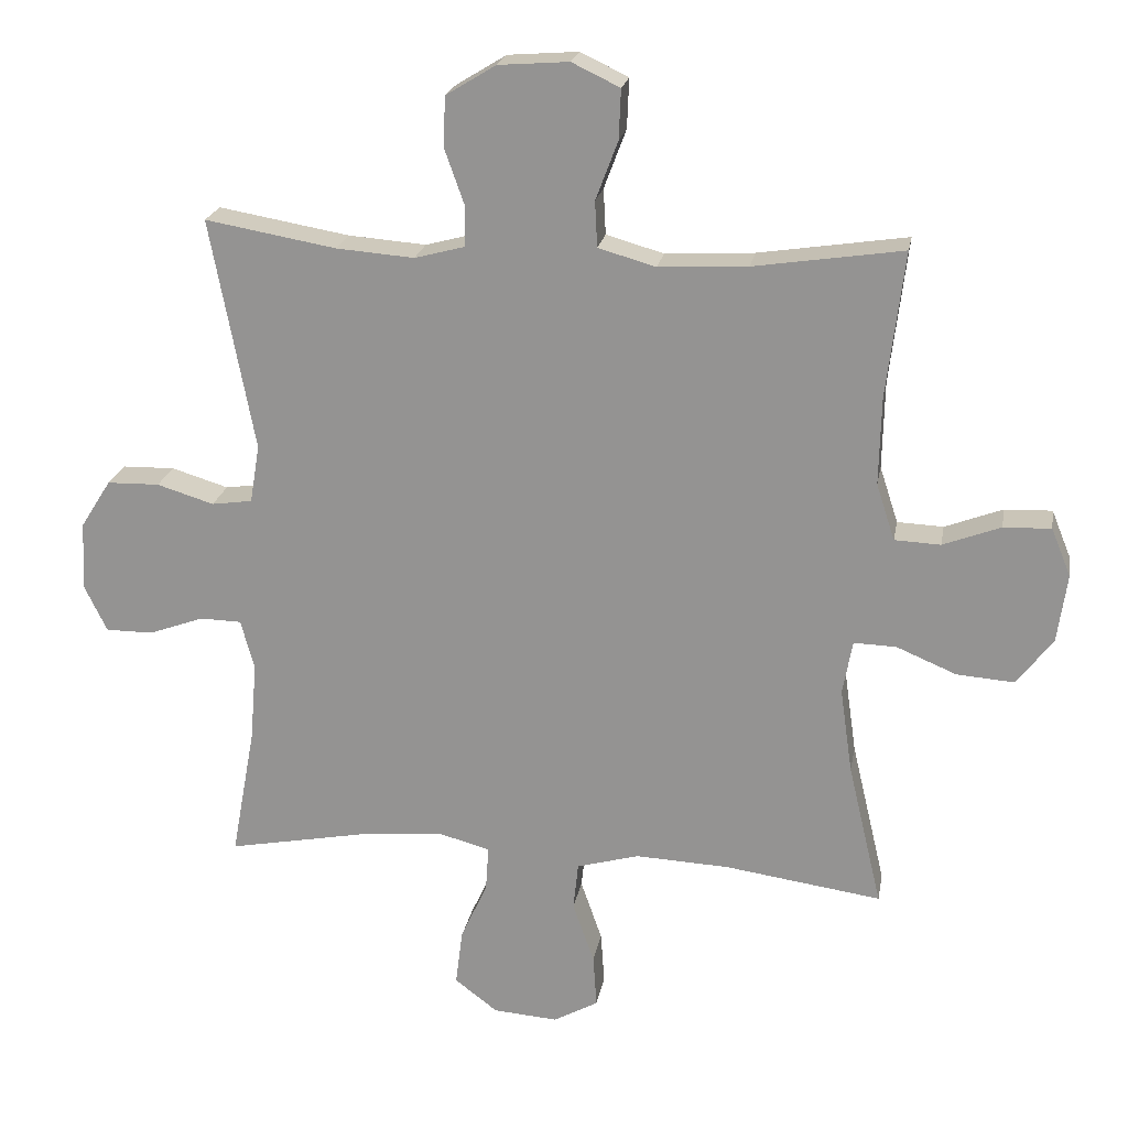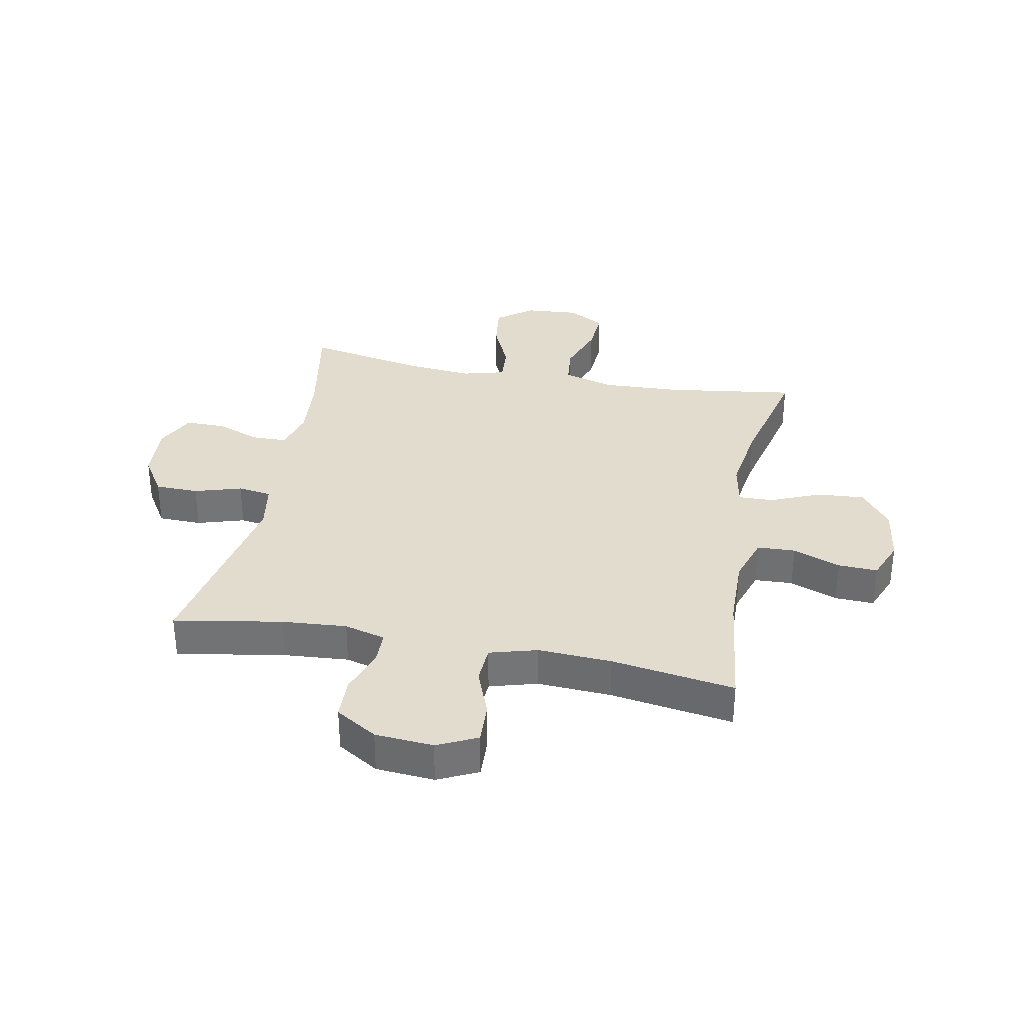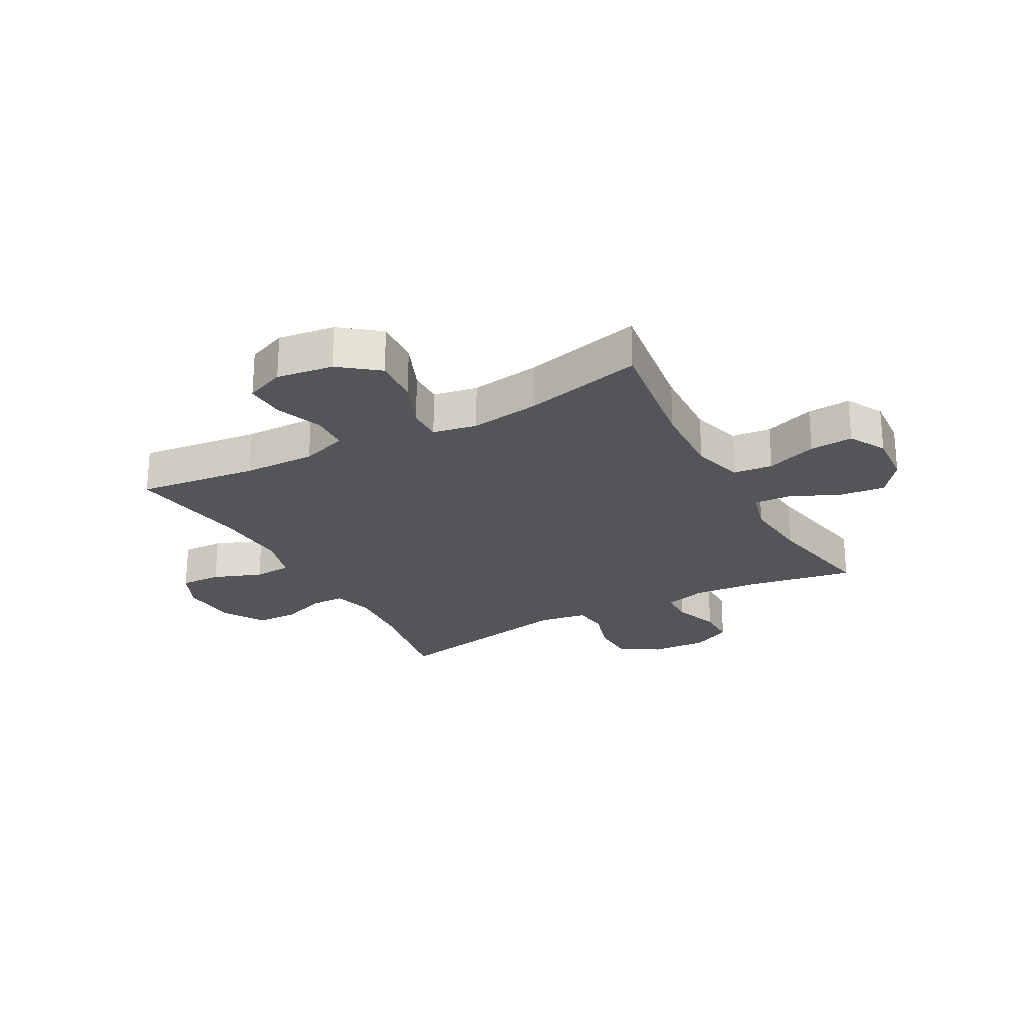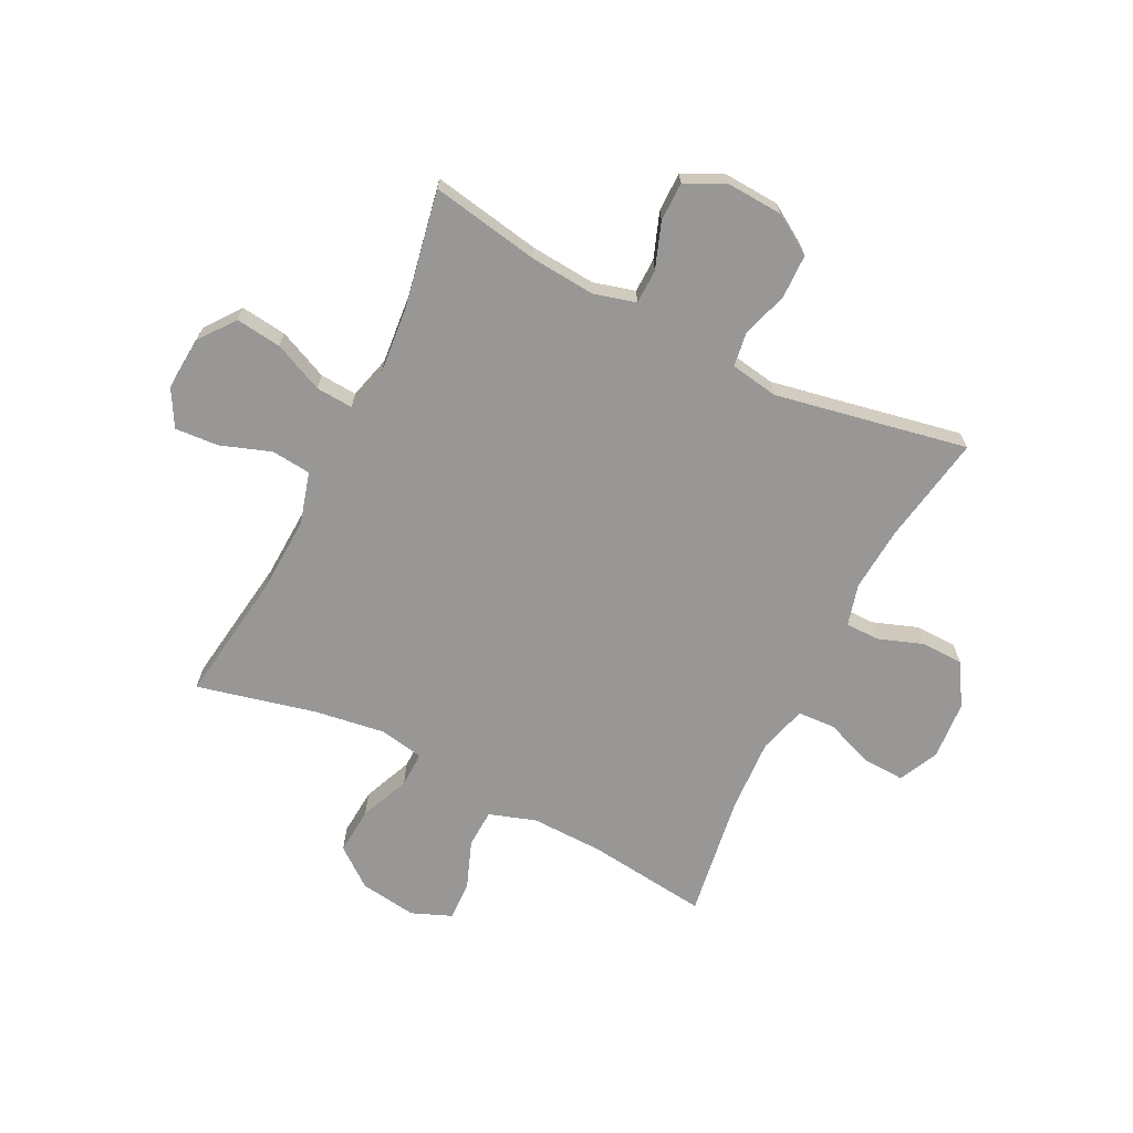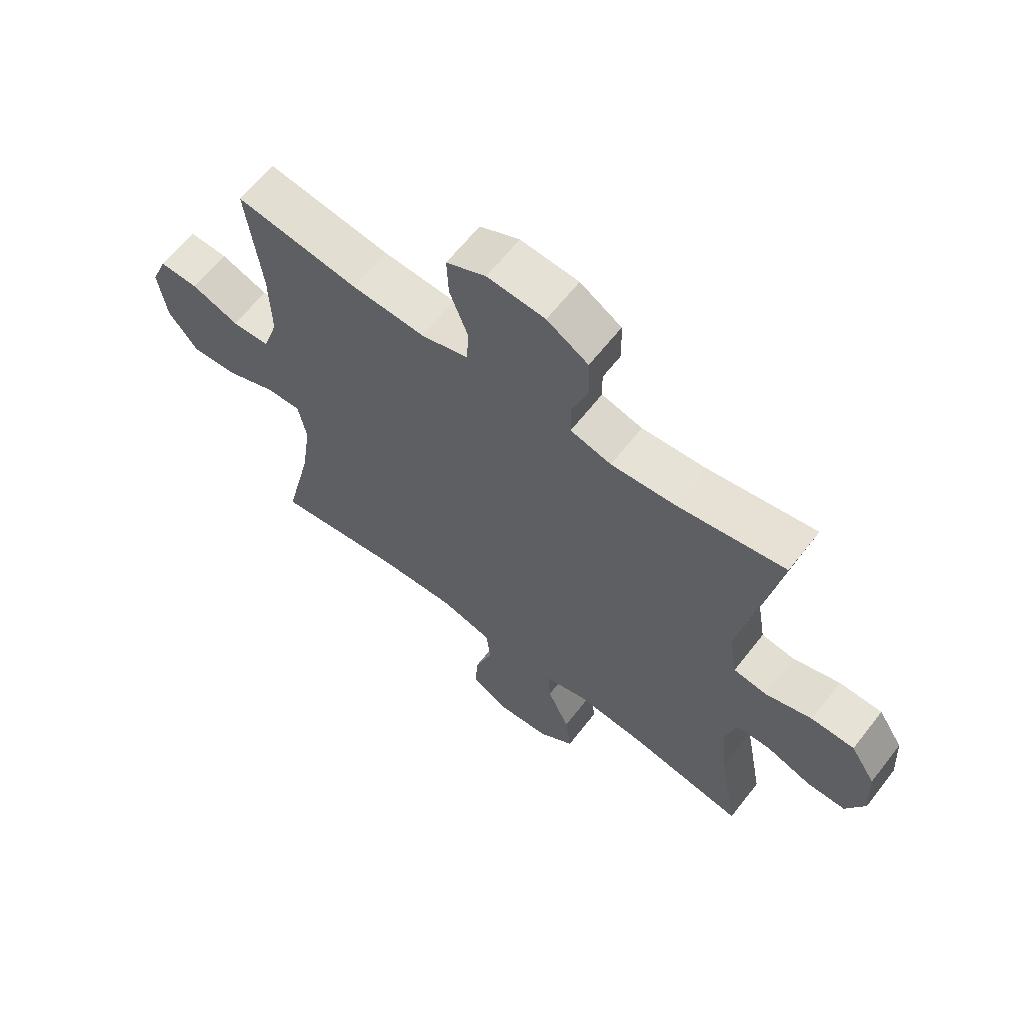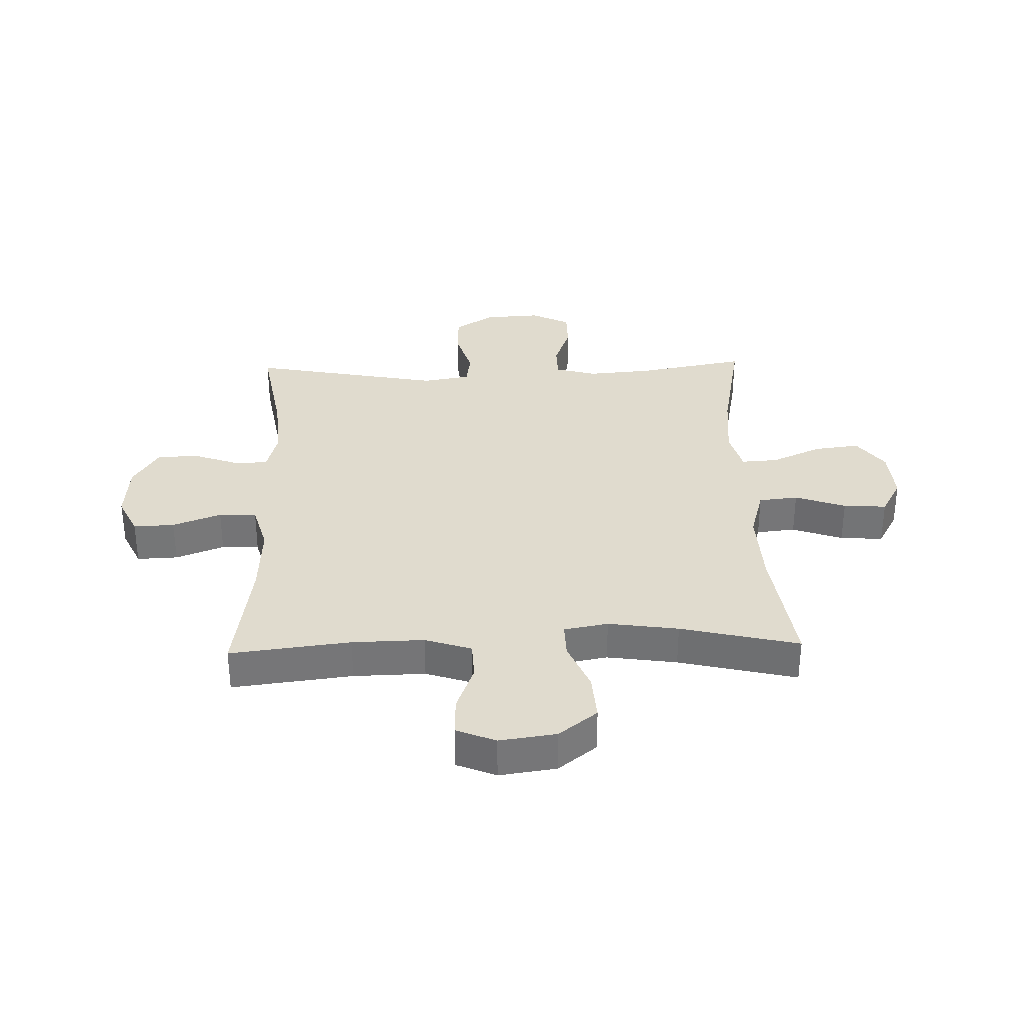
<metadata>
{"format":"obj","ext":"obj","renderer":"f3d","projection":"perspective","resolution":1024,"background":"white","views":[{"elev":21.2,"azim":9.9,"up":"+Z"},{"elev":34.0,"azim":11.0,"up":"+Y"},{"elev":-24.6,"azim":118.7,"up":"+Y"},{"elev":-68.2,"azim":-116.5,"up":"+Y"},{"elev":63.3,"azim":-142.1,"up":"+Z"},{"elev":33.6,"azim":88.4,"up":"+Y"}]}
</metadata>
<code>
o path930
v -0.2958 0.0375 -0.4629
v -0.174 0.0375 -0.4517
v -0.0983 0.0375 -0.472
v -0.1026 0.0375 -0.5372
v -0.142 0.0375 -0.6253
v -0.1521 0.0375 -0.7062
v -0.08924 0.0375 -0.7539
v 0.005746 0.0375 -0.7611
v 0.07099 0.0375 -0.7248
v 0.06581 0.0375 -0.6481
v 0.03428 0.0375 -0.5584
v 0.04165 0.0375 -0.4886
v 0.1327 0.0375 -0.463
v 0.2705 0.0375 -0.4694
v 0.4999 0.0375 -0.5022
v 0.4503 0.0375 -0.2918
v 0.4323 0.0375 -0.1671
v 0.4468 0.0375 -0.08856
v 0.5088 0.0375 -0.09046
v 0.5968 0.0375 -0.1273
v 0.6805 0.0375 -0.1336
v 0.7337 0.0375 -0.06527
v 0.748 0.0375 0.03574
v 0.7194 0.0375 0.106
v 0.6499 0.0375 0.1036
v 0.5654 0.0375 0.07154
v 0.4979 0.0375 0.07455
v 0.4709 0.0375 0.1573
v 0.4737 0.0375 0.2852
v 0.4999 0.0375 0.4995
v 0.2816 0.0375 0.4668
v 0.1513 0.0375 0.4599
v 0.06682 0.0375 0.4839
v 0.06345 0.0375 0.5507
v 0.09597 0.0375 0.6368
v 0.09906 0.0375 0.7098
v 0.02862 0.0375 0.7434
v -0.07445 0.0375 0.7356
v -0.148 0.0375 0.6907
v -0.1504 0.0375 0.6166
v -0.1217 0.0375 0.5363
v -0.1228 0.0375 0.4768
v -0.1958 0.0375 0.4573
v -0.31 0.0375 0.4661
v -0.502 0.0375 0.4995
v -0.4373 0.0375 0.1598
v -0.4516 0.0375 0.07479
v -0.5112 0.0375 0.06624
v -0.5947 0.0375 0.0918
v -0.6715 0.0375 0.09013
v -0.7159 0.0375 0.01995
v -0.7218 0.0375 -0.07954
v -0.688 0.0375 -0.1491
v -0.6184 0.0375 -0.1492
v -0.5381 0.0375 -0.1199
v -0.4771 0.0375 -0.1212
v -0.4573 0.0375 -0.1947
v -0.4668 0.0375 -0.3095
v -0.502 0.0375 -0.5022
v -0.2958 -0.0375 -0.4629
v -0.174 -0.0375 -0.4517
v -0.0983 -0.0375 -0.472
v -0.1026 -0.0375 -0.5372
v -0.142 -0.0375 -0.6253
v -0.1521 -0.0375 -0.7062
v -0.08924 -0.0375 -0.7539
v 0.005746 -0.0375 -0.7611
v 0.07099 -0.0375 -0.7248
v 0.06581 -0.0375 -0.6481
v 0.03428 -0.0375 -0.5584
v 0.04165 -0.0375 -0.4886
v 0.1327 -0.0375 -0.463
v 0.2705 -0.0375 -0.4694
v 0.4999 -0.0375 -0.5022
v 0.4503 -0.0375 -0.2918
v 0.4323 -0.0375 -0.1671
v 0.4468 -0.0375 -0.08856
v 0.5088 -0.0375 -0.09046
v 0.5968 -0.0375 -0.1273
v 0.6805 -0.0375 -0.1336
v 0.7337 -0.0375 -0.06527
v 0.748 -0.0375 0.03574
v 0.7194 -0.0375 0.106
v 0.6499 -0.0375 0.1036
v 0.5654 -0.0375 0.07154
v 0.4979 -0.0375 0.07455
v 0.4709 -0.0375 0.1573
v 0.4737 -0.0375 0.2852
v 0.4999 -0.0375 0.4995
v 0.2816 -0.0375 0.4668
v 0.1513 -0.0375 0.4599
v 0.06682 -0.0375 0.4839
v 0.06345 -0.0375 0.5507
v 0.09597 -0.0375 0.6368
v 0.09906 -0.0375 0.7098
v 0.02862 -0.0375 0.7434
v -0.07445 -0.0375 0.7356
v -0.148 -0.0375 0.6907
v -0.1504 -0.0375 0.6166
v -0.1217 -0.0375 0.5363
v -0.1228 -0.0375 0.4768
v -0.1958 -0.0375 0.4573
v -0.31 -0.0375 0.4661
v -0.502 -0.0375 0.4995
v -0.4373 -0.0375 0.1598
v -0.4516 -0.0375 0.07479
v -0.5112 -0.0375 0.06624
v -0.5947 -0.0375 0.0918
v -0.6715 -0.0375 0.09013
v -0.7159 -0.0375 0.01995
v -0.7218 -0.0375 -0.07954
v -0.688 -0.0375 -0.1491
v -0.6184 -0.0375 -0.1492
v -0.5381 -0.0375 -0.1199
v -0.4771 -0.0375 -0.1212
v -0.4573 -0.0375 -0.1947
v -0.4668 -0.0375 -0.3095
v -0.502 -0.0375 -0.5022
v -0.08924 0.0375 -0.7539
v 0.005746 0.0375 -0.7611
v 0.07099 0.0375 -0.7248
v 0.07099 0.0375 -0.7248
v -0.1521 0.0375 -0.7062
v 0.06581 0.0375 -0.6481
v -0.142 0.0375 -0.6253
v 0.03428 0.0375 -0.5584
v -0.1026 0.0375 -0.5372
v 0.04165 0.0375 -0.4886
v 0.04165 0.0375 -0.4886
v -0.0983 0.0375 -0.472
v -0.0983 0.0375 -0.472
v 0.1327 0.0375 -0.463
v 0.2705 0.0375 -0.4694
v 0.4999 0.0375 -0.5022
v 0.4999 0.0375 -0.5022
v -0.502 0.0375 -0.5022
v -0.502 0.0375 -0.5022
v -0.2958 0.0375 -0.4629
v -0.174 0.0375 -0.4517
v -0.4668 0.0375 -0.3095
v 0.4503 0.0375 -0.2918
v -0.4573 0.0375 -0.1947
v 0.4323 0.0375 -0.1671
v -0.4771 0.0375 -0.1212
v -0.4771 0.0375 -0.1212
v 0.4468 0.0375 -0.08856
v 0.4468 0.0375 -0.08856
v -0.688 0.0375 -0.1491
v -0.688 0.0375 -0.1491
v -0.6184 0.0375 -0.1492
v -0.5381 0.0375 -0.1199
v -0.7218 0.0375 -0.07954
v 0.5968 0.0375 -0.1273
v 0.6805 0.0375 -0.1336
v 0.7337 0.0375 -0.06527
v 0.5088 0.0375 -0.09046
v -0.7159 0.0375 0.01995
v 0.748 0.0375 0.03574
v -0.6715 0.0375 0.09013
v 0.7194 0.0375 0.106
v 0.7194 0.0375 0.106
v -0.5947 0.0375 0.0918
v -0.5112 0.0375 0.06624
v -0.4516 0.0375 0.07479
v -0.4516 0.0375 0.07479
v 0.5654 0.0375 0.07154
v 0.4979 0.0375 0.07455
v 0.4979 0.0375 0.07455
v 0.6499 0.0375 0.1036
v 0.4709 0.0375 0.1573
v -0.4373 0.0375 0.1598
v 0.4737 0.0375 0.2852
v -0.502 0.0375 0.4995
v -0.502 0.0375 0.4995
v -0.1958 0.0375 0.4573
v -0.31 0.0375 0.4661
v -0.1228 0.0375 0.4768
v -0.1228 0.0375 0.4768
v 0.1513 0.0375 0.4599
v 0.06682 0.0375 0.4839
v 0.06682 0.0375 0.4839
v 0.2816 0.0375 0.4668
v 0.4999 0.0375 0.4995
v 0.4999 0.0375 0.4995
v -0.1217 0.0375 0.5363
v 0.06345 0.0375 0.5507
v -0.1504 0.0375 0.6166
v 0.09597 0.0375 0.6368
v -0.148 0.0375 0.6907
v 0.09906 0.0375 0.7098
v 0.09906 0.0375 0.7098
v -0.07445 0.0375 0.7356
v 0.02862 0.0375 0.7434
v -0.08924 -0.0375 -0.7539
v 0.005746 -0.0375 -0.7611
v 0.07099 -0.0375 -0.7248
v 0.07099 -0.0375 -0.7248
v -0.1521 -0.0375 -0.7062
v 0.06581 -0.0375 -0.6481
v -0.142 -0.0375 -0.6253
v 0.03428 -0.0375 -0.5584
v -0.1026 -0.0375 -0.5372
v 0.04165 -0.0375 -0.4886
v 0.04165 -0.0375 -0.4886
v -0.0983 -0.0375 -0.472
v -0.0983 -0.0375 -0.472
v 0.1327 -0.0375 -0.463
v 0.2705 -0.0375 -0.4694
v 0.4999 -0.0375 -0.5022
v 0.4999 -0.0375 -0.5022
v -0.502 -0.0375 -0.5022
v -0.502 -0.0375 -0.5022
v -0.2958 -0.0375 -0.4629
v -0.174 -0.0375 -0.4517
v -0.4668 -0.0375 -0.3095
v 0.4503 -0.0375 -0.2918
v -0.4573 -0.0375 -0.1947
v 0.4323 -0.0375 -0.1671
v -0.4771 -0.0375 -0.1212
v -0.4771 -0.0375 -0.1212
v 0.4468 -0.0375 -0.08856
v 0.4468 -0.0375 -0.08856
v -0.688 -0.0375 -0.1491
v -0.688 -0.0375 -0.1491
v -0.6184 -0.0375 -0.1492
v -0.5381 -0.0375 -0.1199
v -0.7218 -0.0375 -0.07954
v 0.5968 -0.0375 -0.1273
v 0.6805 -0.0375 -0.1336
v 0.7337 -0.0375 -0.06527
v 0.5088 -0.0375 -0.09046
v -0.7159 -0.0375 0.01995
v 0.748 -0.0375 0.03574
v -0.6715 -0.0375 0.09013
v 0.7194 -0.0375 0.106
v 0.7194 -0.0375 0.106
v -0.5947 -0.0375 0.0918
v -0.5112 -0.0375 0.06624
v -0.4516 -0.0375 0.07479
v -0.4516 -0.0375 0.07479
v 0.5654 -0.0375 0.07154
v 0.4979 -0.0375 0.07455
v 0.4979 -0.0375 0.07455
v 0.6499 -0.0375 0.1036
v 0.4709 -0.0375 0.1573
v -0.4373 -0.0375 0.1598
v 0.4737 -0.0375 0.2852
v -0.502 -0.0375 0.4995
v -0.502 -0.0375 0.4995
v -0.1958 -0.0375 0.4573
v -0.31 -0.0375 0.4661
v -0.1228 -0.0375 0.4768
v -0.1228 -0.0375 0.4768
v 0.1513 -0.0375 0.4599
v 0.06682 -0.0375 0.4839
v 0.06682 -0.0375 0.4839
v 0.2816 -0.0375 0.4668
v 0.4999 -0.0375 0.4995
v 0.4999 -0.0375 0.4995
v -0.1217 -0.0375 0.5363
v 0.06345 -0.0375 0.5507
v -0.1504 -0.0375 0.6166
v 0.09597 -0.0375 0.6368
v -0.148 -0.0375 0.6907
v 0.09906 -0.0375 0.7098
v 0.09906 -0.0375 0.7098
v -0.07445 -0.0375 0.7356
v 0.02862 -0.0375 0.7434
f 234 232 237
f 211 213 215
f 221 245 254
f 221 207 218
f 238 219 239
f 230 241 228
f 239 254 246
f 200 201 202
f 203 207 205
f 205 221 239
f 201 200 199
f 198 194 200
f 216 208 209
f 242 231 241
f 205 207 221
f 226 232 225
f 194 195 199
f 252 255 260
f 268 263 265
f 232 226 237
f 262 261 267
f 260 255 261
f 254 255 246
f 244 233 235
f 218 208 216
f 221 231 242
f 203 202 201
f 202 203 205
f 257 247 258
f 230 233 244
f 262 267 264
f 223 225 227
f 213 214 217
f 254 245 257
f 219 217 239
f 217 214 239
f 237 226 238
f 199 195 196
f 227 225 232
f 218 207 208
f 200 194 199
f 246 250 251
f 246 255 252
f 260 261 262
f 257 245 247
f 246 252 250
f 263 267 261
f 267 263 268
f 239 221 254
f 214 205 239
f 221 242 245
f 241 230 244
f 228 241 231
f 226 219 238
f 230 228 229
f 215 213 217
f 246 251 248
f 7 8 67 66
f 8 122 197 67
f 6 7 66 65
f 9 10 69 68
f 5 6 65 64
f 10 11 70 69
f 4 5 64 63
f 11 129 204 70
f 131 4 63 206
f 12 13 72 71
f 14 135 210 73
f 137 1 60 212
f 2 3 62 61
f 13 14 73 72
f 1 2 61 60
f 58 59 118 117
f 15 16 75 74
f 57 58 117 116
f 16 17 76 75
f 145 57 116 220
f 17 147 222 76
f 149 54 113 224
f 54 55 114 113
f 52 53 112 111
f 20 21 80 79
f 21 22 81 80
f 19 20 79 78
f 55 56 115 114
f 18 19 78 77
f 51 52 111 110
f 22 23 82 81
f 50 51 110 109
f 23 161 236 82
f 49 50 109 108
f 48 49 108 107
f 165 48 107 240
f 26 168 243 85
f 25 26 85 84
f 24 25 84 83
f 27 28 87 86
f 46 47 106 105
f 28 29 88 87
f 174 46 105 249
f 43 44 103 102
f 178 43 102 253
f 32 181 256 91
f 31 32 91 90
f 184 31 90 259
f 29 30 89 88
f 41 42 101 100
f 33 34 93 92
f 44 45 104 103
f 40 41 100 99
f 34 35 94 93
f 39 40 99 98
f 35 191 266 94
f 38 39 98 97
f 37 38 97 96
f 36 37 96 95
f 159 162 157
f 136 140 138
f 146 179 170
f 146 143 132
f 163 164 144
f 155 153 166
f 164 171 179
f 125 127 126
f 128 130 132
f 130 164 146
f 126 124 125
f 123 125 119
f 141 134 133
f 167 166 156
f 130 146 132
f 151 150 157
f 119 124 120
f 177 185 180
f 193 190 188
f 157 162 151
f 187 192 186
f 185 186 180
f 179 171 180
f 169 160 158
f 143 141 133
f 146 167 156
f 128 126 127
f 127 130 128
f 182 183 172
f 155 169 158
f 187 189 192
f 148 152 150
f 138 142 139
f 179 182 170
f 144 164 142
f 142 164 139
f 162 163 151
f 124 121 120
f 152 157 150
f 143 133 132
f 125 124 119
f 171 176 175
f 171 177 180
f 185 187 186
f 182 172 170
f 171 175 177
f 188 186 192
f 192 193 188
f 164 179 146
f 139 164 130
f 146 170 167
f 166 169 155
f 153 156 166
f 151 163 144
f 155 154 153
f 140 142 138
f 171 173 176

</code>
